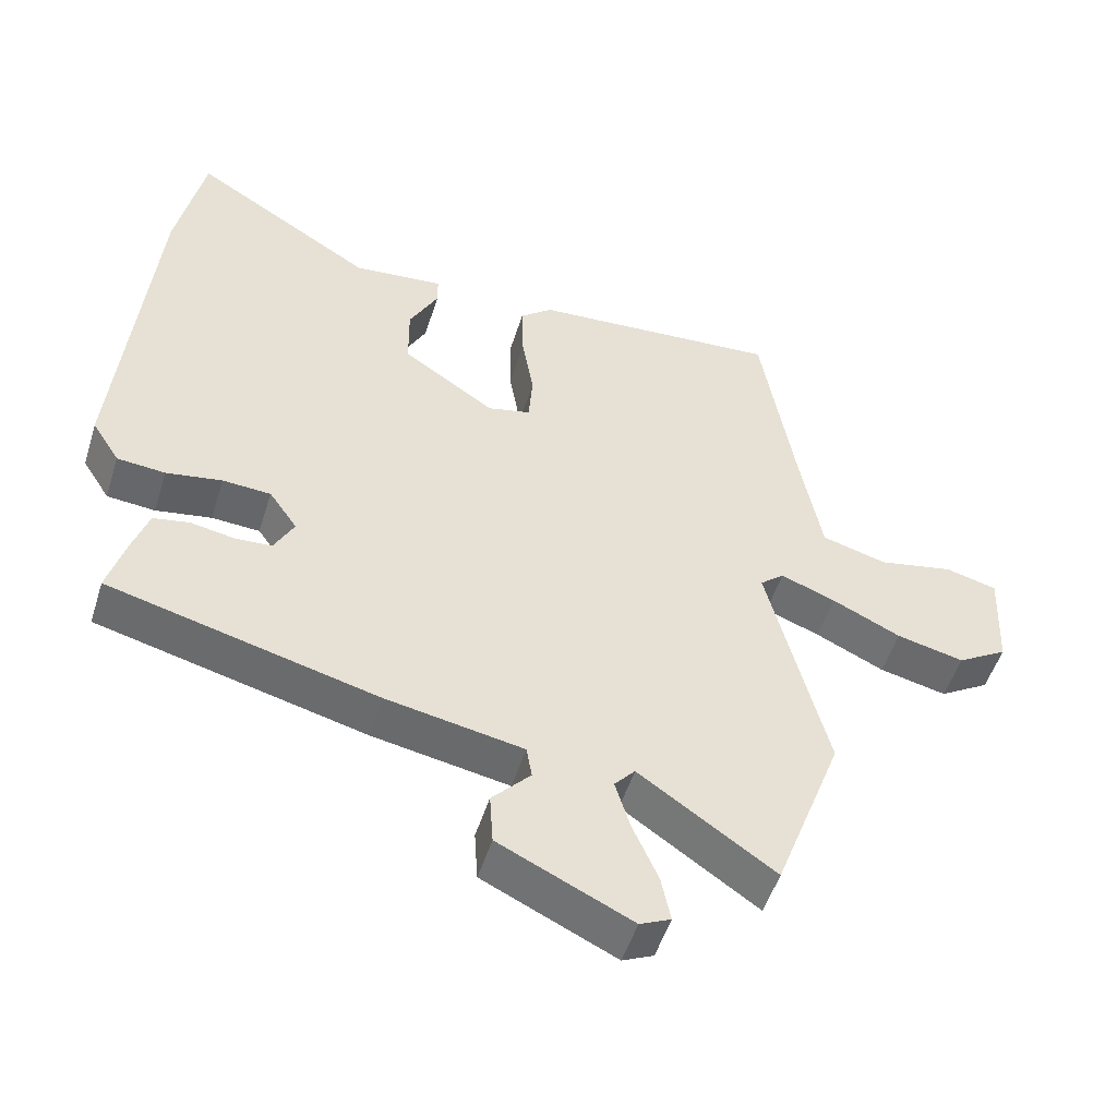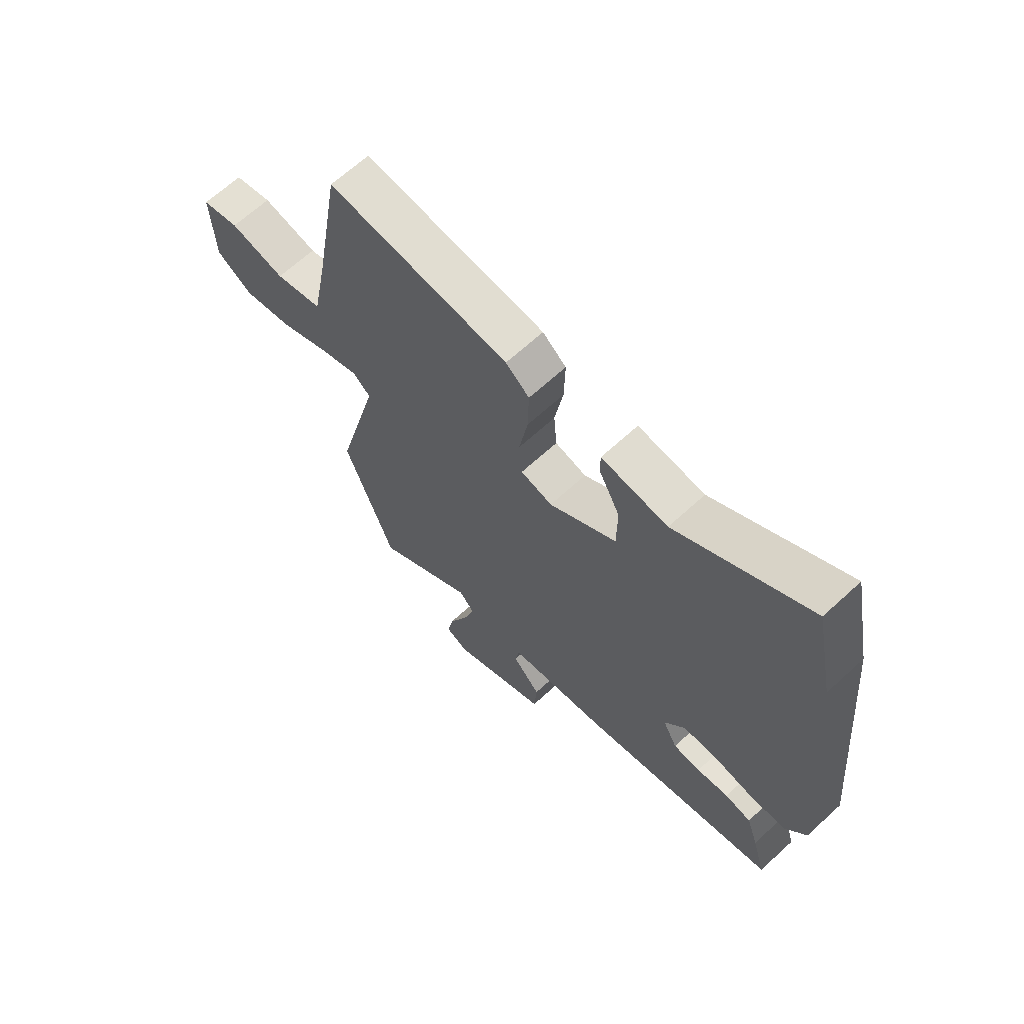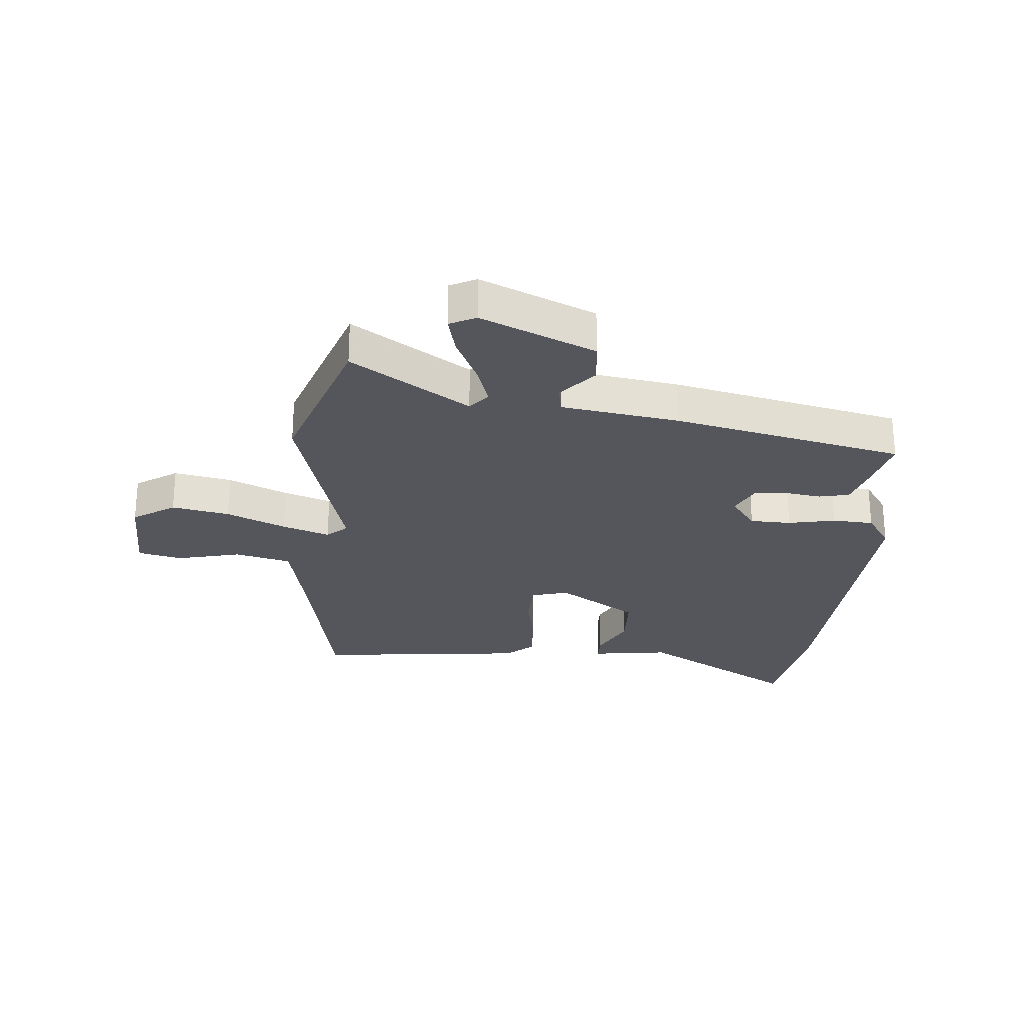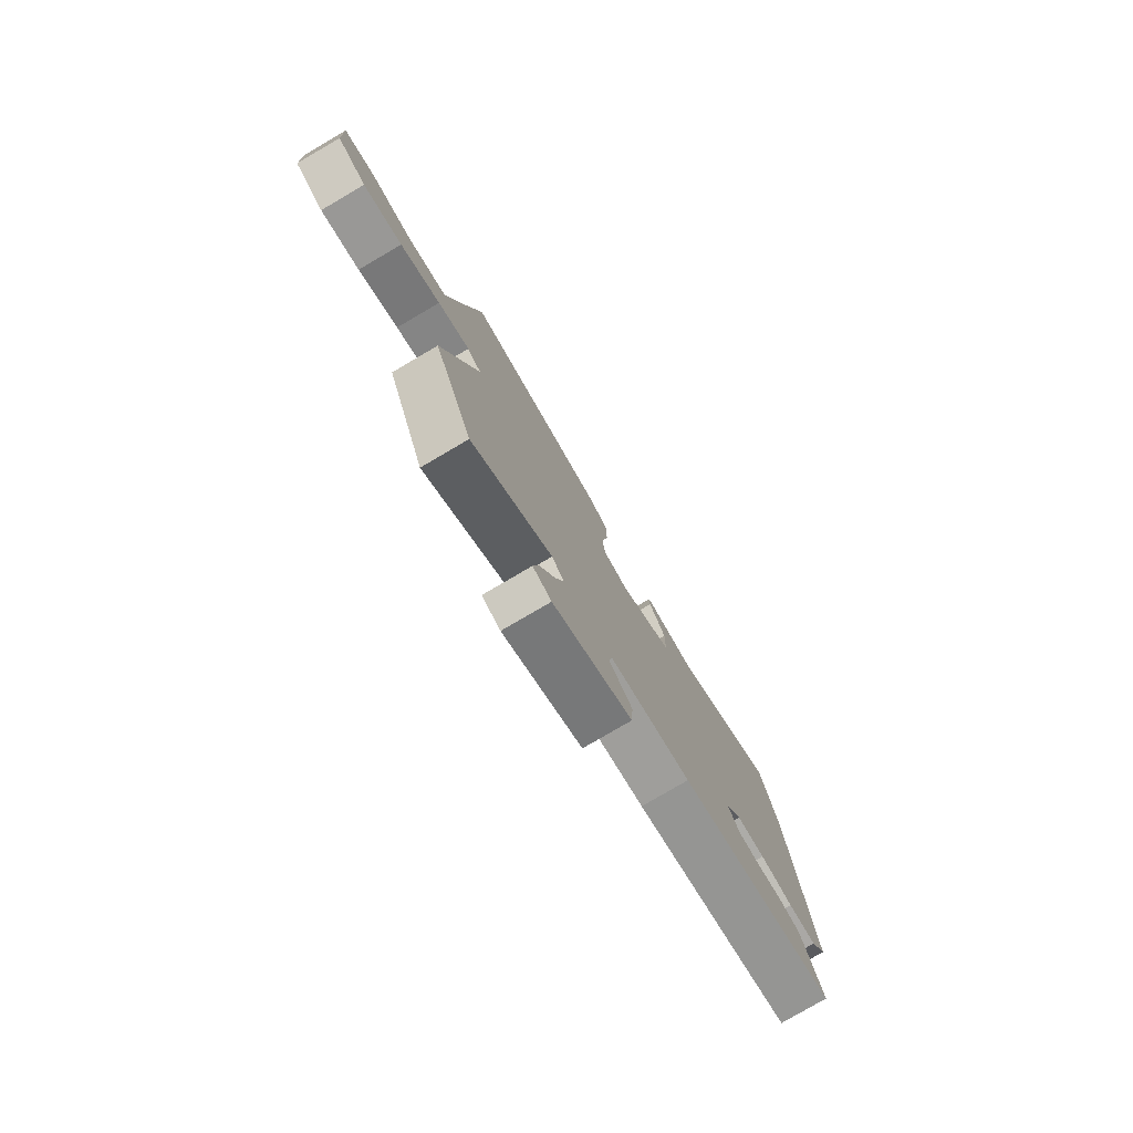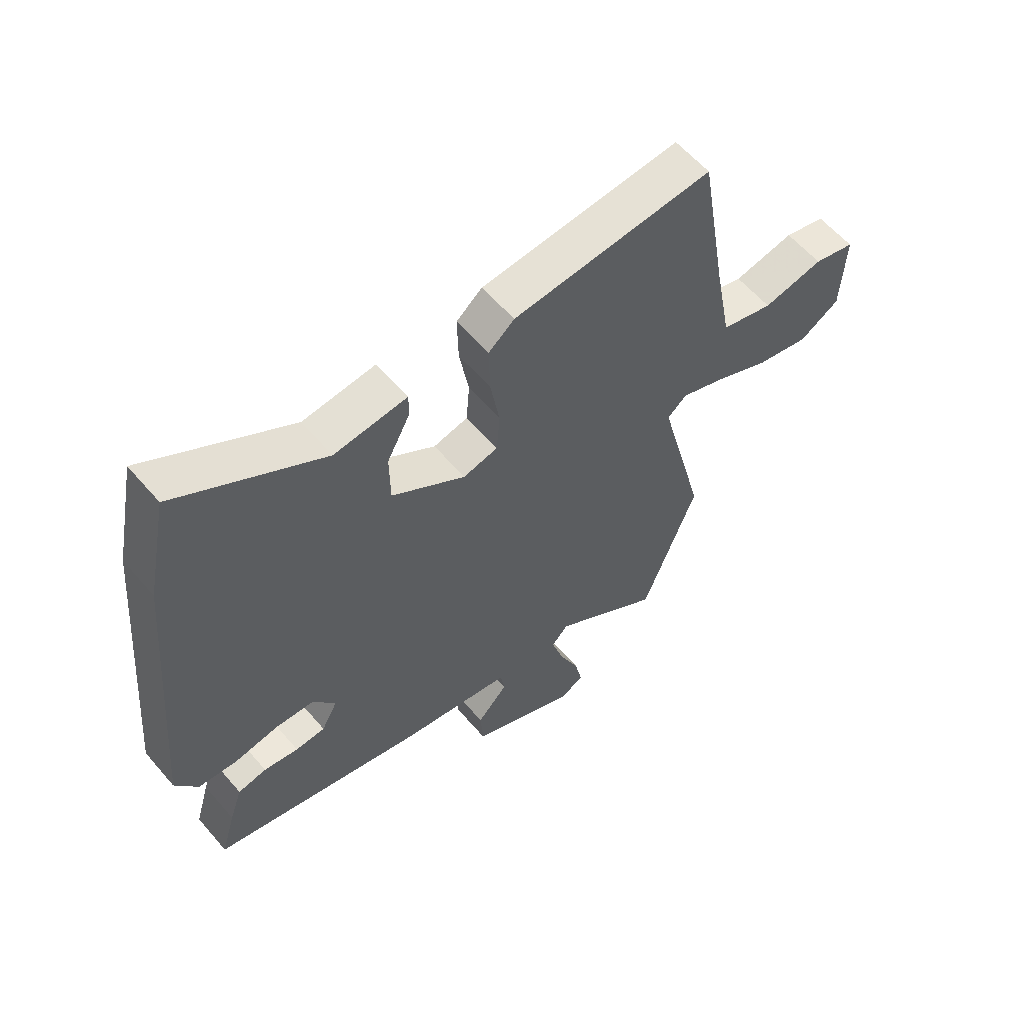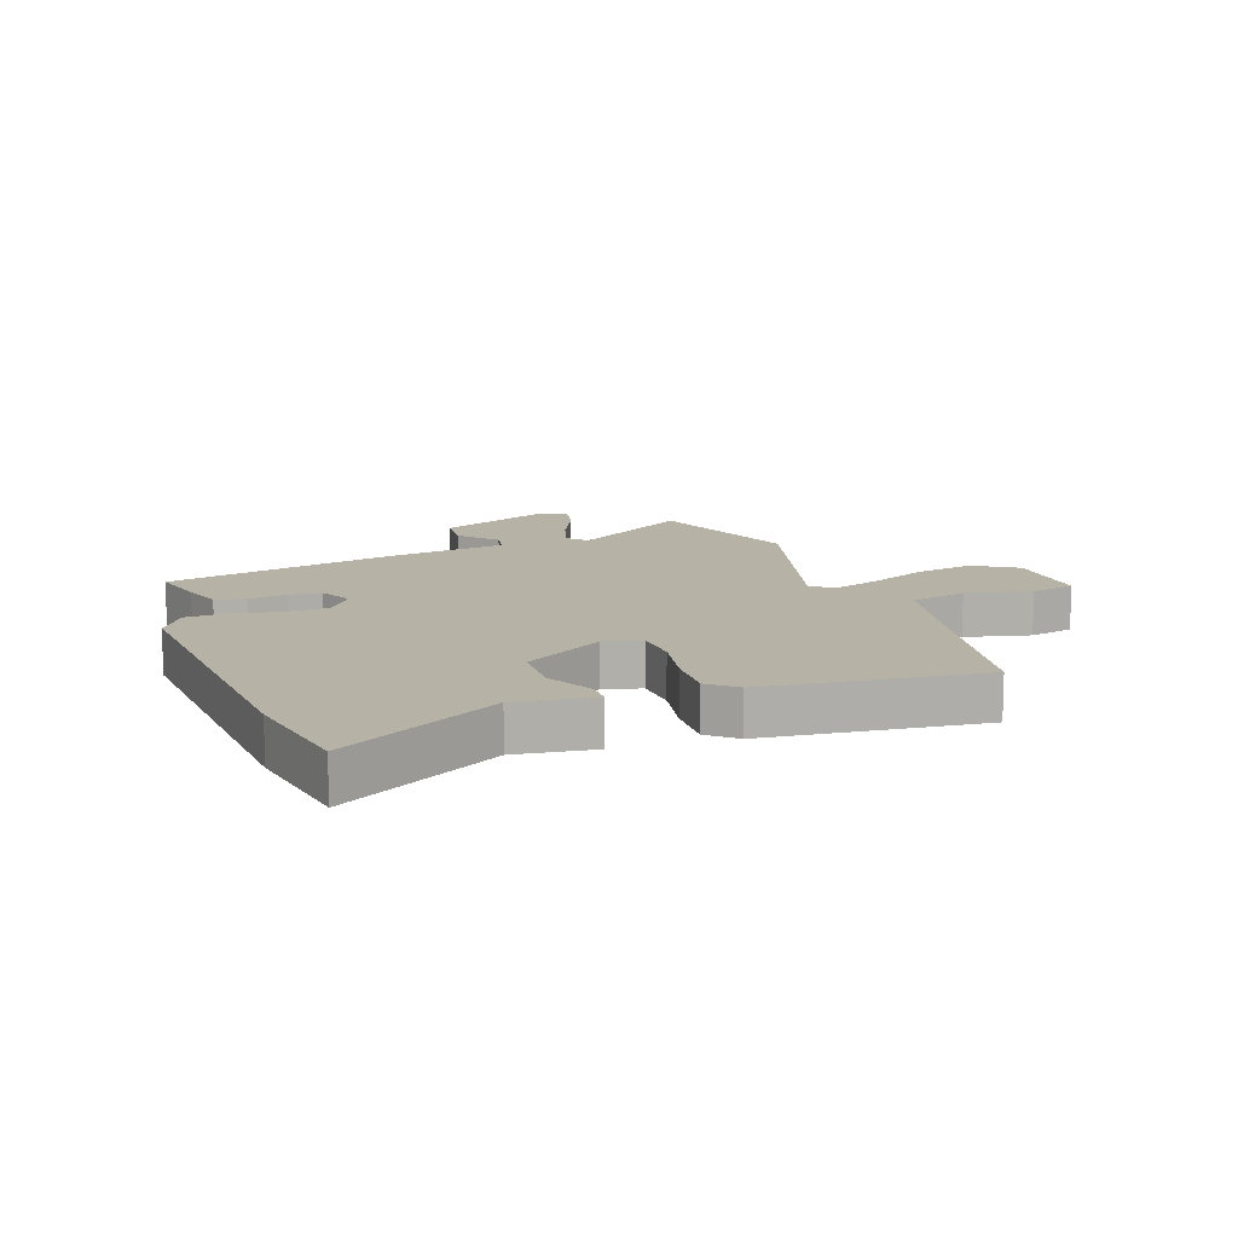
<metadata>
{"format":"obj","ext":"obj","renderer":"f3d","projection":"perspective","resolution":1024,"background":"white","views":[{"elev":-51.3,"azim":-17.3,"up":"+Z"},{"elev":66.0,"azim":-132.7,"up":"+Z"},{"elev":-26.3,"azim":176.8,"up":"+Y"},{"elev":-79.2,"azim":120.3,"up":"+Z"},{"elev":59.5,"azim":-40.3,"up":"+Z"},{"elev":12.4,"azim":-18.3,"up":"+Y"}]}
</metadata>
<code>
v -0.495 0.07 -0.387
v -0.469 0.07 -0.296
v -0.446 0.07 -0.228
v -0.394 0.07 -0.218
v -0.331 0.07 -0.229
v -0.277 0.07 -0.226
v -0.248 0.07 -0.171
v -0.289 0.07 -0.112
v -0.359 0.07 -0.108
v -0.44 0.07 -0.122
v -0.51 0.07 -0.116
v -0.55 0.07 -0.053
v -0.502 0.07 0.488
v -0.462 0.07 0.687
v -0.198 0.07 0.524
v -0.066 0.07 0.538
v -0.066 0.07 0.494
v -0.108 0.07 0.414
v -0.107 0.07 0.319
v 0.027 0.07 0.229
v 0.09 0.07 0.244
v 0.096 0.07 0.32
v 0.079 0.07 0.42
v 0.077 0.07 0.508
v 0.124 0.07 0.547
v 0.488 0.07 0.576
v 0.538 0.07 0.278
v 0.569 0.07 0.112
v 0.664 0.07 0.086
v 0.774 0.07 0.109
v 0.849 0.07 0.09
v 0.842 0.07 -0.064
v 0.769 0.07 -0.109
v 0.671 0.07 -0.087
v 0.571 0.07 -0.04
v 0.491 0.07 -0.01
v 0.456 0.07 -0.04
v 0.543 0.07 -0.385
v 0.444 0.07 -0.651
v 0.246 0.07 -0.515
v 0.216 0.07 -0.549
v 0.238 0.07 -0.622
v 0.275 0.07 -0.707
v 0.289 0.07 -0.774
v 0.244 0.07 -0.795
v 0.051 0.07 -0.704
v 0.046 0.07 -0.629
v 0.102 0.07 -0.568
v 0.094 0.07 -0.521
v -0.106 0.07 -0.485
v -0.495 0 -0.387
v -0.469 0 -0.296
v -0.446 0 -0.228
v -0.394 0 -0.218
v -0.331 0 -0.229
v -0.277 0 -0.226
v -0.248 0 -0.171
v -0.289 0 -0.112
v -0.359 0 -0.108
v -0.44 0 -0.122
v -0.51 0 -0.116
v -0.55 0 -0.053
v -0.502 0 0.488
v -0.462 0 0.687
v -0.198 0 0.524
v -0.066 0 0.538
v -0.066 0 0.494
v -0.108 0 0.414
v -0.107 0 0.319
v 0.027 0 0.229
v 0.09 0 0.244
v 0.096 0 0.32
v 0.079 0 0.42
v 0.077 0 0.508
v 0.124 0 0.547
v 0.488 0 0.576
v 0.538 0 0.278
v 0.569 0 0.112
v 0.664 0 0.086
v 0.774 0 0.109
v 0.849 0 0.09
v 0.842 0 -0.064
v 0.769 0 -0.109
v 0.671 0 -0.087
v 0.571 0 -0.04
v 0.491 0 -0.01
v 0.456 0 -0.04
v 0.543 0 -0.385
v 0.444 0 -0.651
v 0.246 0 -0.515
v 0.216 0 -0.549
v 0.238 0 -0.622
v 0.275 0 -0.707
v 0.289 0 -0.774
v 0.244 0 -0.795
v 0.051 0 -0.704
v 0.046 0 -0.629
v 0.102 0 -0.568
v 0.094 0 -0.521
v -0.106 0 -0.485
f 3 4 5
f 2 3 5
f 1 2 5
f 50 1 5
f 49 50 5
f 46 47 48
f 45 46 48
f 44 45 48
f 43 44 48
f 42 43 48
f 41 42 48 49
f 49 5 6
f 41 49 6
f 40 41 6
f 37 38 39 40
f 33 34 35
f 32 33 35
f 31 32 35
f 30 31 35
f 29 30 35
f 28 29 35 36
f 27 28 36 37
f 27 37 40
f 26 27 40
f 25 26 40
f 24 25 40
f 23 24 40
f 22 23 40
f 15 16 17 18
f 15 18 19
f 14 15 19
f 13 14 19
f 12 13 19
f 11 12 19
f 10 11 19
f 9 10 19
f 8 9 19 20
f 40 6 7
f 8 20 21
f 7 8 21
f 40 7 21
f 21 22 40
f 55 54 53
f 55 53 52
f 55 52 51
f 55 51 100
f 55 100 99
f 98 97 96
f 98 96 95
f 98 95 94
f 98 94 93
f 98 93 92
f 99 98 92 91
f 56 55 99
f 56 99 91
f 56 91 90
f 90 89 88 87
f 85 84 83
f 85 83 82
f 85 82 81
f 85 81 80
f 85 80 79
f 86 85 79 78
f 87 86 78 77
f 90 87 77
f 90 77 76
f 90 76 75
f 90 75 74
f 90 74 73
f 90 73 72
f 68 67 66 65
f 69 68 65
f 69 65 64
f 69 64 63
f 69 63 62
f 69 62 61
f 69 61 60
f 69 60 59
f 70 69 59 58
f 57 56 90
f 71 70 58
f 71 58 57
f 71 57 90
f 90 72 71
f 1 51 52 2
f 2 52 53 3
f 3 53 54 4
f 4 54 55 5
f 5 55 56 6
f 6 56 57 7
f 7 57 58 8
f 8 58 59 9
f 9 59 60 10
f 10 60 61 11
f 11 61 62 12
f 12 62 63 13
f 13 63 64 14
f 14 64 65 15
f 15 65 66 16
f 16 66 67 17
f 17 67 68 18
f 18 68 69 19
f 19 69 70 20
f 20 70 71 21
f 21 71 72 22
f 22 72 73 23
f 23 73 74 24
f 24 74 75 25
f 25 75 76 26
f 26 76 77 27
f 27 77 78 28
f 28 78 79 29
f 29 79 80 30
f 30 80 81 31
f 31 81 82 32
f 32 82 83 33
f 33 83 84 34
f 34 84 85 35
f 35 85 86 36
f 36 86 87 37
f 37 87 88 38
f 38 88 89 39
f 39 89 90 40
f 40 90 91 41
f 41 91 92 42
f 42 92 93 43
f 43 93 94 44
f 44 94 95 45
f 45 95 96 46
f 46 96 97 47
f 47 97 98 48
f 48 98 99 49
f 49 99 100 50
f 50 100 51 1

</code>
